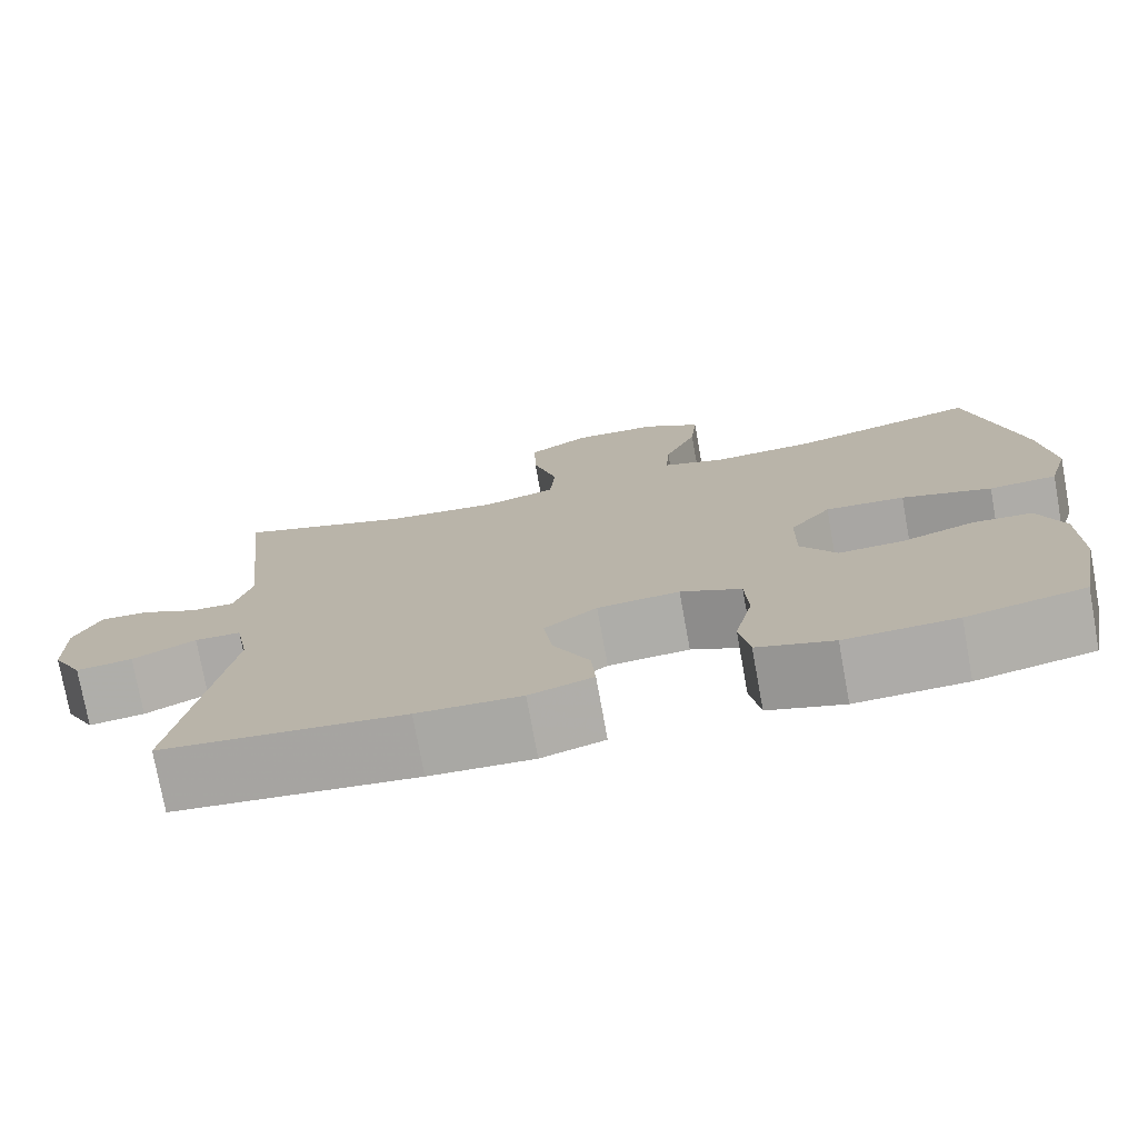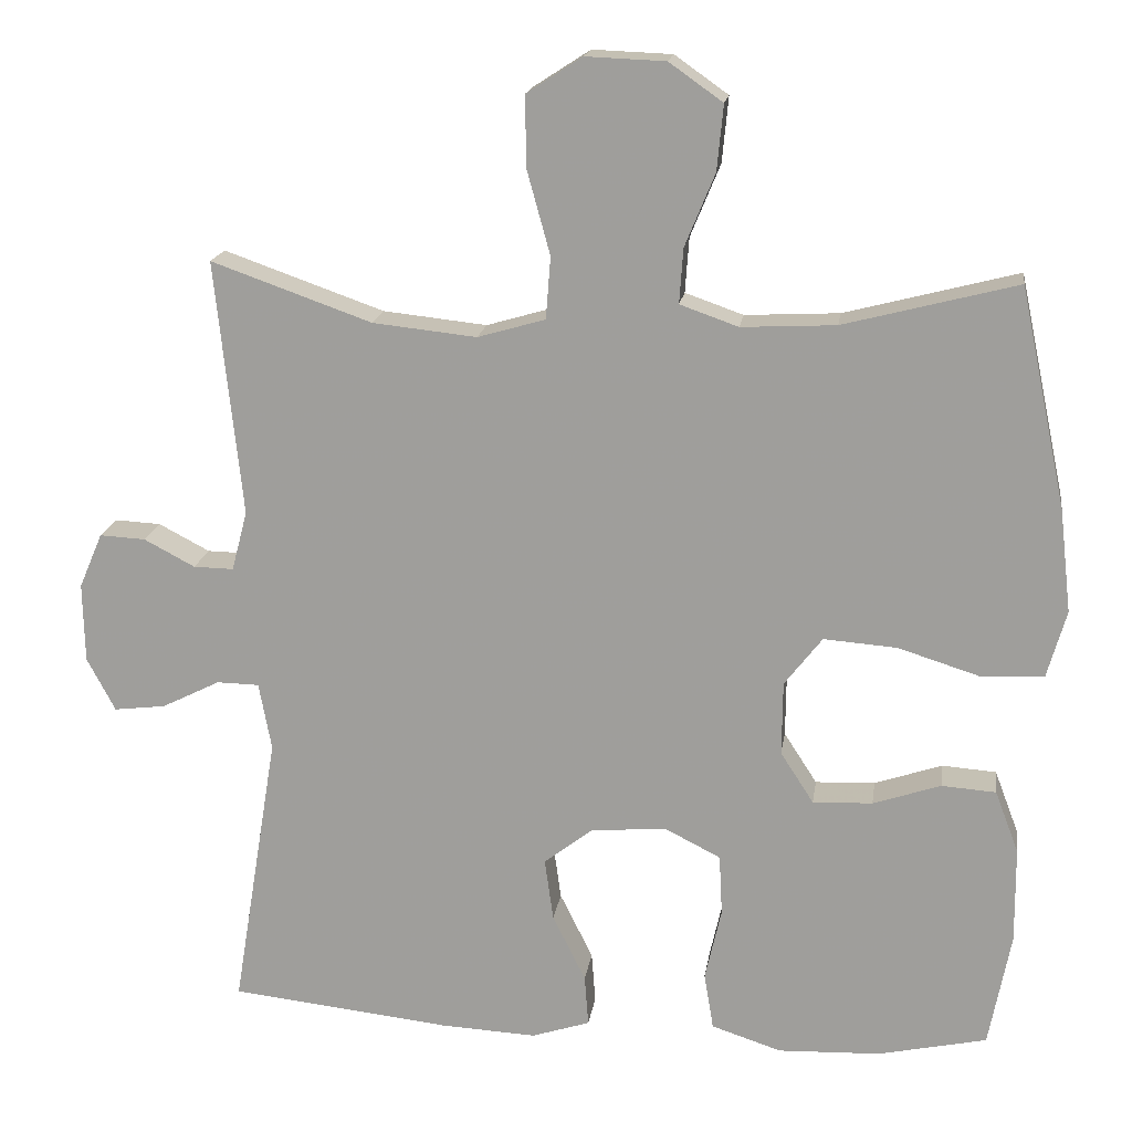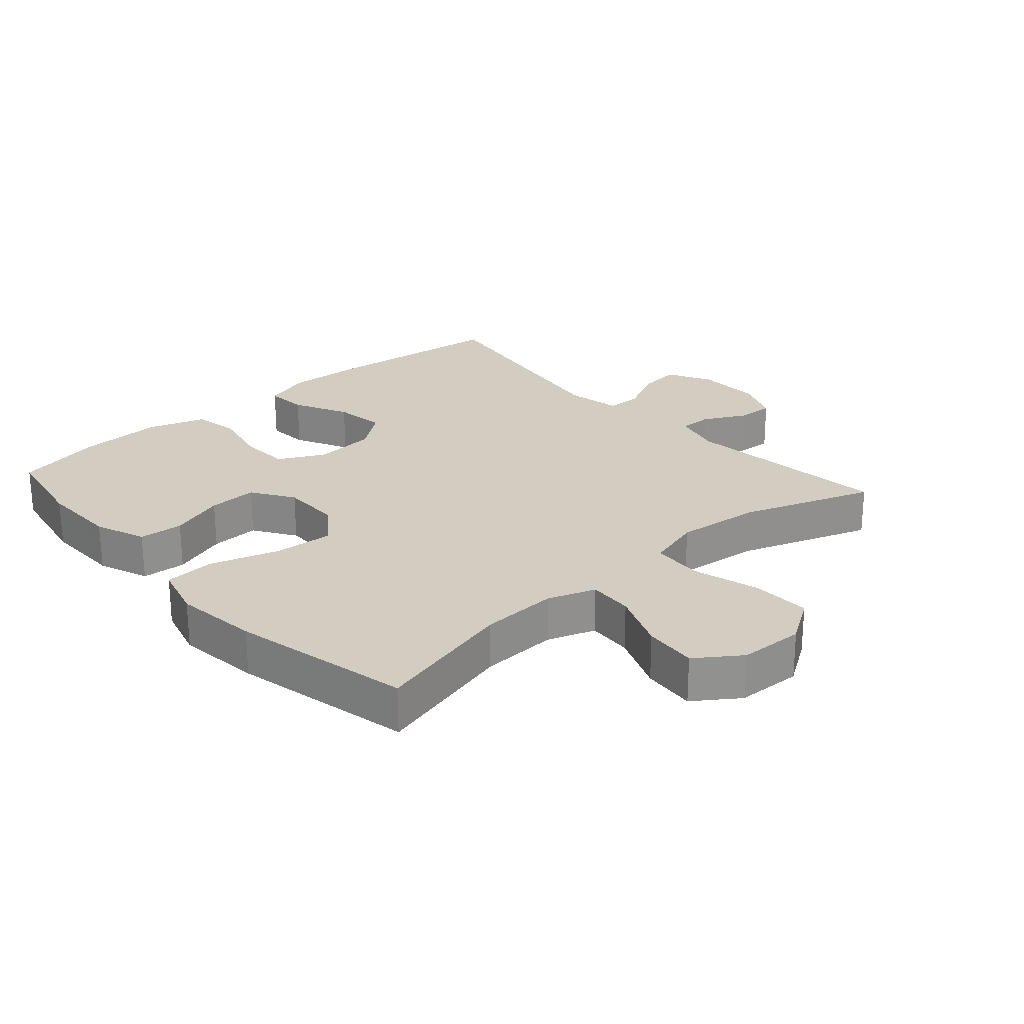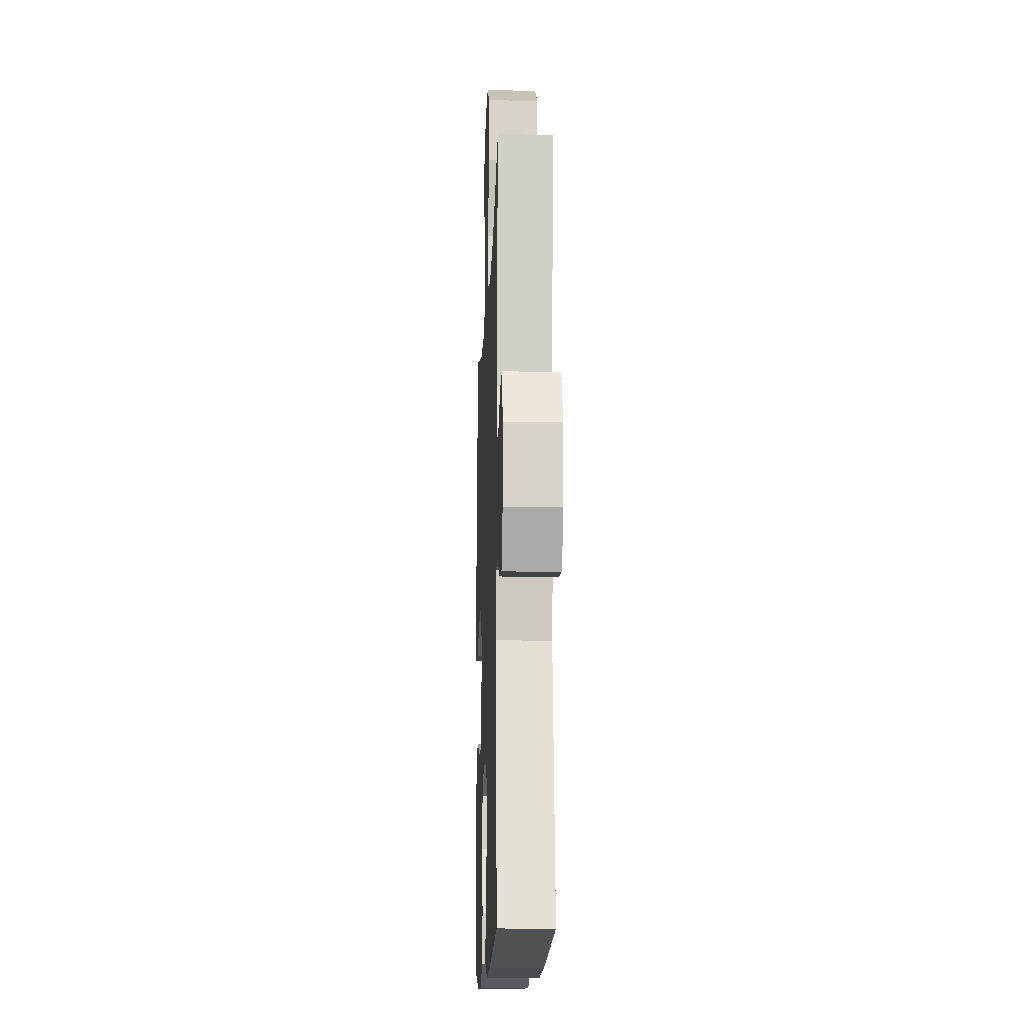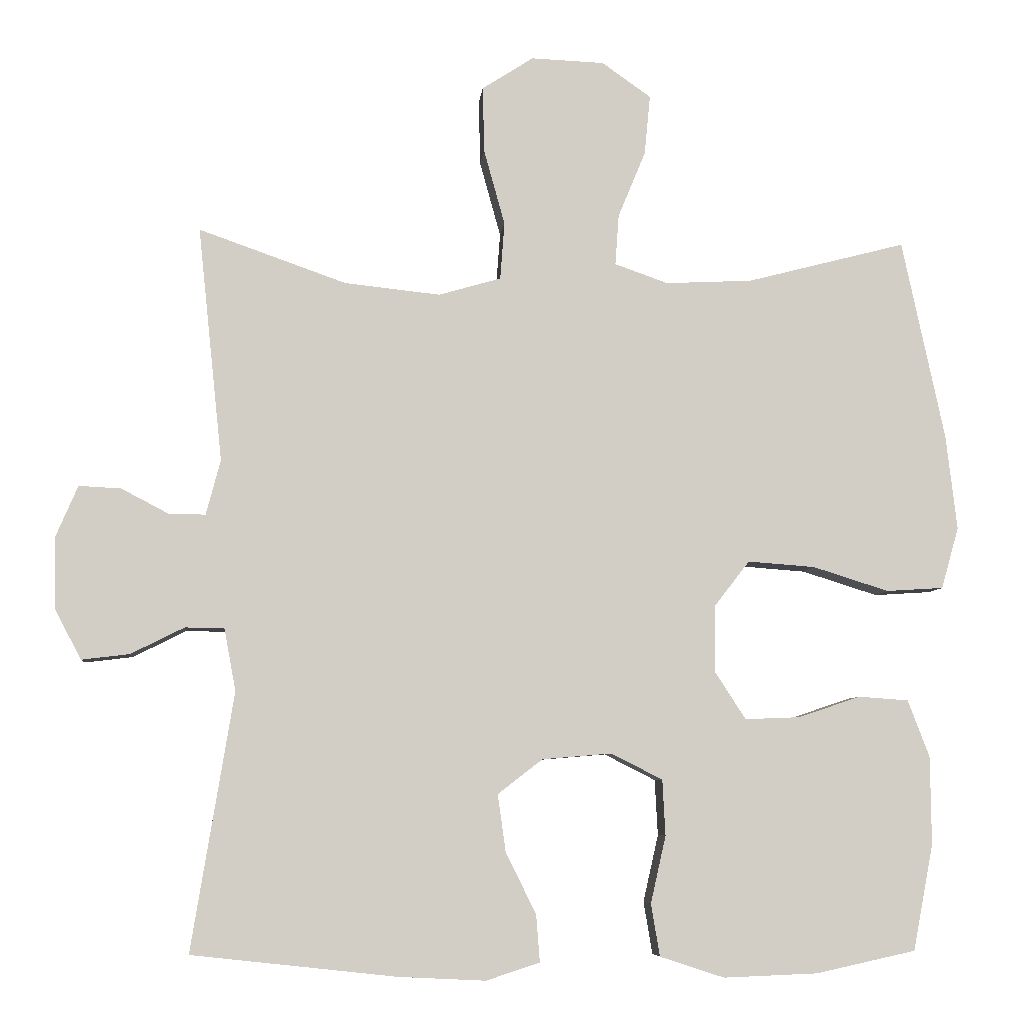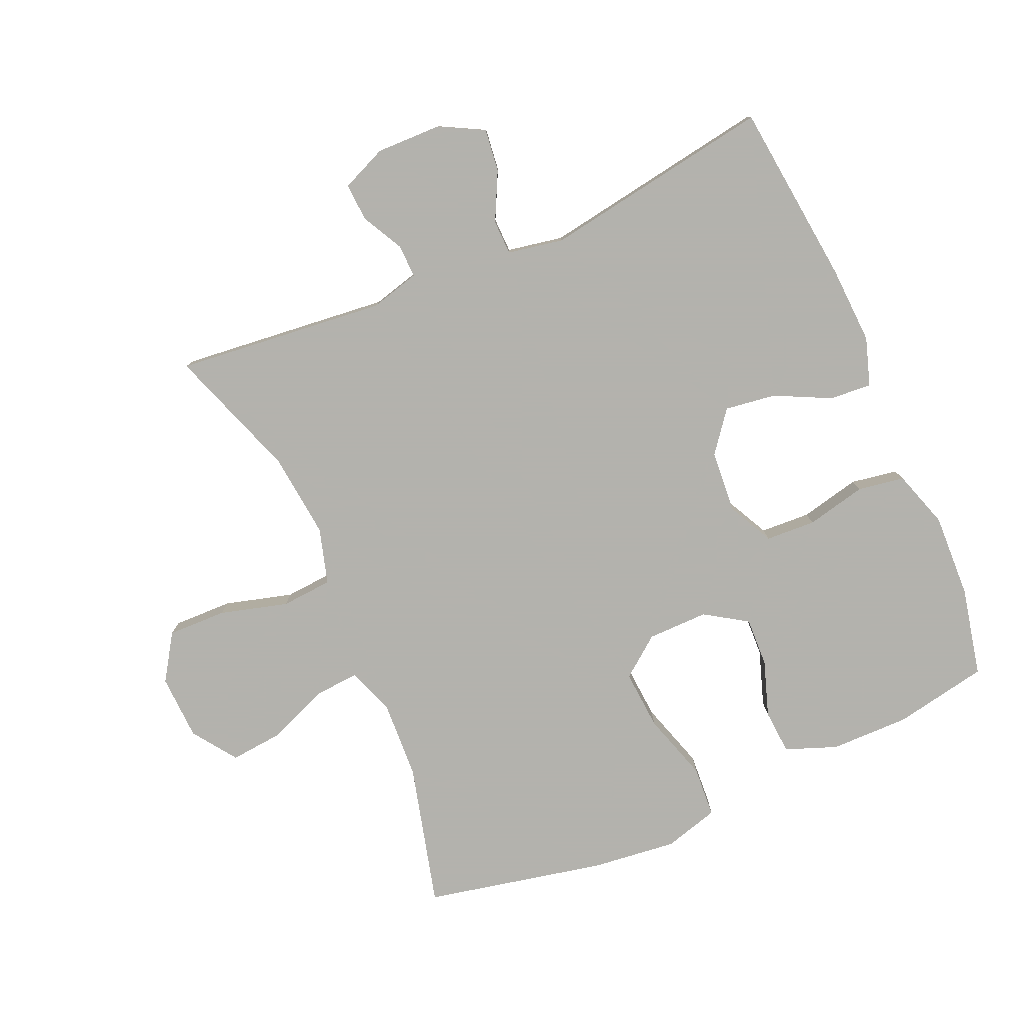
<metadata>
{"format":"obj","ext":"obj","renderer":"f3d","projection":"perspective","resolution":1024,"background":"white","views":[{"elev":-75.9,"azim":-169.7,"up":"+Z"},{"elev":17.4,"azim":-171.8,"up":"+Z"},{"elev":24.6,"azim":-41.7,"up":"+Y"},{"elev":-13.5,"azim":87.8,"up":"+Z"},{"elev":-6.7,"azim":174.6,"up":"+Z"},{"elev":-79.4,"azim":113.6,"up":"+Y"}]}
</metadata>
<code>
v -0.5 0.07 -0.5
v -0.528 0.07 -0.354
v -0.527 0.07 -0.232
v -0.497 0.07 -0.153
v -0.428 0.07 -0.148
v -0.342 0.07 -0.177
v -0.266 0.07 -0.18
v -0.224 0.07 -0.115
v -0.225 0.07 -0.021
v -0.273 0.07 0.041
v -0.366 0.07 0.034
v -0.471 0.07 0.001
v -0.55 0.07 0.006
v -0.574 0.07 0.091
v -0.559 0.07 0.222
v -0.5 0.07 0.5
v -0.28 0.07 0.443
v -0.16 0.07 0.437
v -0.086 0.07 0.463
v -0.091 0.07 0.533
v -0.129 0.07 0.625
v -0.137 0.07 0.708
v -0.069 0.07 0.756
v 0.032 0.07 0.76
v 0.103 0.07 0.714
v 0.101 0.07 0.623
v 0.072 0.07 0.518
v 0.078 0.07 0.439
v 0.164 0.07 0.414
v 0.296 0.07 0.428
v 0.5 0.07 0.5
v 0.466 0.07 0.175
v 0.486 0.07 0.099
v 0.537 0.07 0.1
v 0.602 0.07 0.134
v 0.66 0.07 0.137
v 0.69 0.07 0.067
v 0.688 0.07 -0.034
v 0.652 0.07 -0.102
v 0.586 0.07 -0.094
v 0.512 0.07 -0.057
v 0.458 0.07 -0.058
v 0.442 0.07 -0.144
v 0.5 0.07 -0.5
v 0.218 0.07 -0.531
v 0.097 0.07 -0.537
v 0.023 0.07 -0.513
v 0.028 0.07 -0.448
v 0.07 0.07 -0.363
v 0.081 0.07 -0.284
v 0.019 0.07 -0.236
v -0.077 0.07 -0.228
v -0.148 0.07 -0.264
v -0.152 0.07 -0.341
v -0.131 0.07 -0.434
v -0.143 0.07 -0.506
v -0.232 0.07 -0.535
v -0.362 0.07 -0.53
v -0.5 0 -0.5
v -0.528 0 -0.354
v -0.527 0 -0.232
v -0.497 0 -0.153
v -0.428 0 -0.148
v -0.342 0 -0.177
v -0.266 0 -0.18
v -0.224 0 -0.115
v -0.225 0 -0.021
v -0.273 0 0.041
v -0.366 0 0.034
v -0.471 0 0.001
v -0.55 0 0.006
v -0.574 0 0.091
v -0.559 0 0.222
v -0.5 0 0.5
v -0.28 0 0.443
v -0.16 0 0.437
v -0.086 0 0.463
v -0.091 0 0.533
v -0.129 0 0.625
v -0.137 0 0.708
v -0.069 0 0.756
v 0.032 0 0.76
v 0.103 0 0.714
v 0.101 0 0.623
v 0.072 0 0.518
v 0.078 0 0.439
v 0.164 0 0.414
v 0.296 0 0.428
v 0.5 0 0.5
v 0.466 0 0.175
v 0.486 0 0.099
v 0.537 0 0.1
v 0.602 0 0.134
v 0.66 0 0.137
v 0.69 0 0.067
v 0.688 0 -0.034
v 0.652 0 -0.102
v 0.586 0 -0.094
v 0.512 0 -0.057
v 0.458 0 -0.058
v 0.442 0 -0.144
v 0.5 0 -0.5
v 0.218 0 -0.531
v 0.097 0 -0.537
v 0.023 0 -0.513
v 0.028 0 -0.448
v 0.07 0 -0.363
v 0.081 0 -0.284
v 0.019 0 -0.236
v -0.077 0 -0.228
v -0.148 0 -0.264
v -0.152 0 -0.341
v -0.131 0 -0.434
v -0.143 0 -0.506
v -0.232 0 -0.535
v -0.362 0 -0.53
f 4 5 6
f 3 4 6
f 2 3 6
f 1 2 6
f 58 1 6
f 57 58 6
f 56 57 6
f 55 56 6
f 54 55 6
f 53 54 6 7
f 52 53 7 8
f 51 52 8 9
f 50 51 9 10
f 47 48 49
f 46 47 49
f 45 46 49
f 44 45 49
f 43 44 49
f 42 43 49 50
f 39 40 41
f 38 39 41
f 37 38 41
f 36 37 41
f 35 36 41
f 34 35 41
f 33 34 41 42
f 42 50 10
f 33 42 10
f 32 33 10
f 25 26 27
f 24 25 27
f 23 24 27
f 22 23 27
f 21 22 27
f 20 21 27
f 19 20 27 28
f 18 19 28 29
f 15 16 17
f 14 15 17
f 13 14 17
f 12 13 17
f 11 12 17
f 11 17 18 29
f 32 10 11
f 31 32 11
f 30 31 11
f 11 29 30
f 64 63 62
f 64 62 61
f 64 61 60
f 64 60 59
f 64 59 116
f 64 116 115
f 64 115 114
f 64 114 113
f 64 113 112
f 65 64 112 111
f 66 65 111 110
f 67 66 110 109
f 68 67 109 108
f 107 106 105
f 107 105 104
f 107 104 103
f 107 103 102
f 107 102 101
f 108 107 101 100
f 99 98 97
f 99 97 96
f 99 96 95
f 99 95 94
f 99 94 93
f 99 93 92
f 100 99 92 91
f 68 108 100
f 68 100 91
f 68 91 90
f 85 84 83
f 85 83 82
f 85 82 81
f 85 81 80
f 85 80 79
f 85 79 78
f 86 85 78 77
f 87 86 77 76
f 75 74 73
f 75 73 72
f 75 72 71
f 75 71 70
f 75 70 69
f 87 76 75 69
f 69 68 90
f 69 90 89
f 69 89 88
f 88 87 69
f 1 59 60 2
f 2 60 61 3
f 3 61 62 4
f 4 62 63 5
f 5 63 64 6
f 6 64 65 7
f 7 65 66 8
f 8 66 67 9
f 9 67 68 10
f 10 68 69 11
f 11 69 70 12
f 12 70 71 13
f 13 71 72 14
f 14 72 73 15
f 15 73 74 16
f 16 74 75 17
f 17 75 76 18
f 18 76 77 19
f 19 77 78 20
f 20 78 79 21
f 21 79 80 22
f 22 80 81 23
f 23 81 82 24
f 24 82 83 25
f 25 83 84 26
f 26 84 85 27
f 27 85 86 28
f 28 86 87 29
f 29 87 88 30
f 30 88 89 31
f 31 89 90 32
f 32 90 91 33
f 33 91 92 34
f 34 92 93 35
f 35 93 94 36
f 36 94 95 37
f 37 95 96 38
f 38 96 97 39
f 39 97 98 40
f 40 98 99 41
f 41 99 100 42
f 42 100 101 43
f 43 101 102 44
f 44 102 103 45
f 45 103 104 46
f 46 104 105 47
f 47 105 106 48
f 48 106 107 49
f 49 107 108 50
f 50 108 109 51
f 51 109 110 52
f 52 110 111 53
f 53 111 112 54
f 54 112 113 55
f 55 113 114 56
f 56 114 115 57
f 57 115 116 58
f 58 116 59 1

</code>
